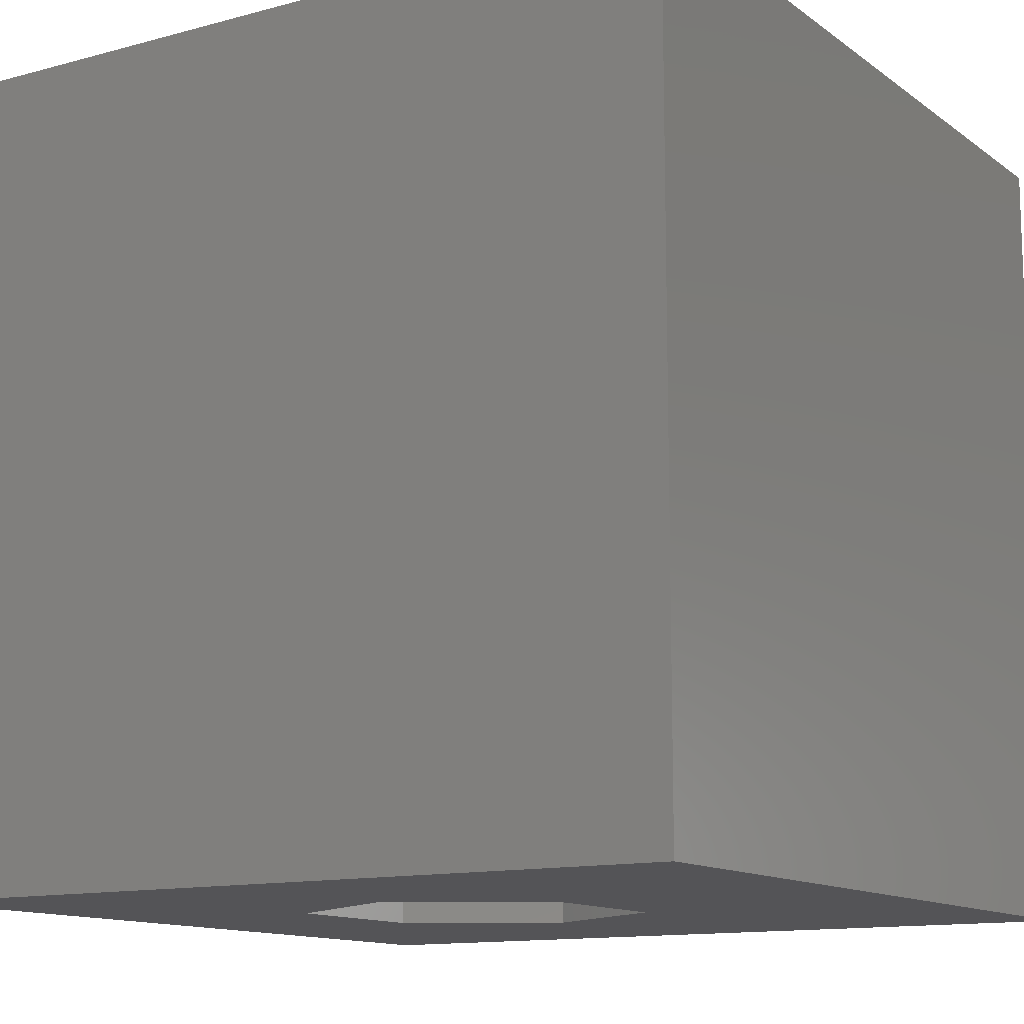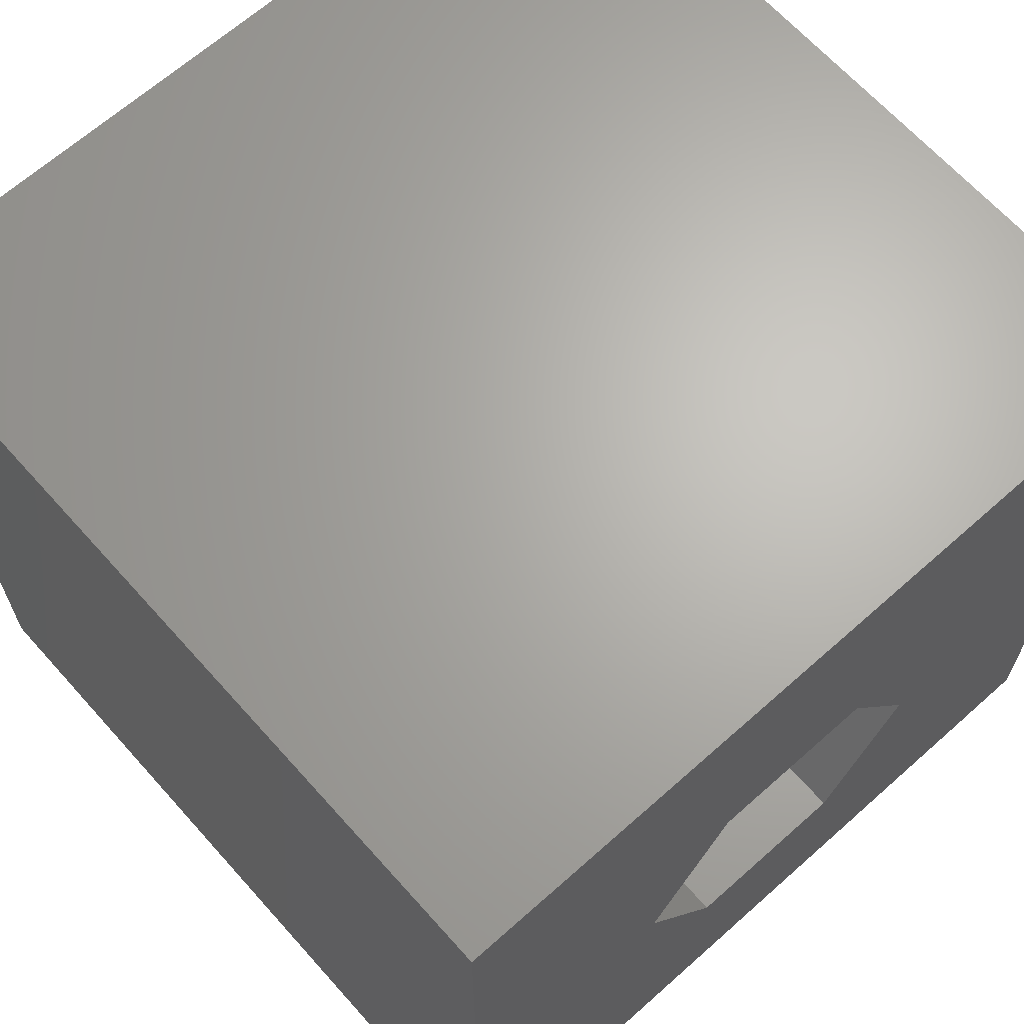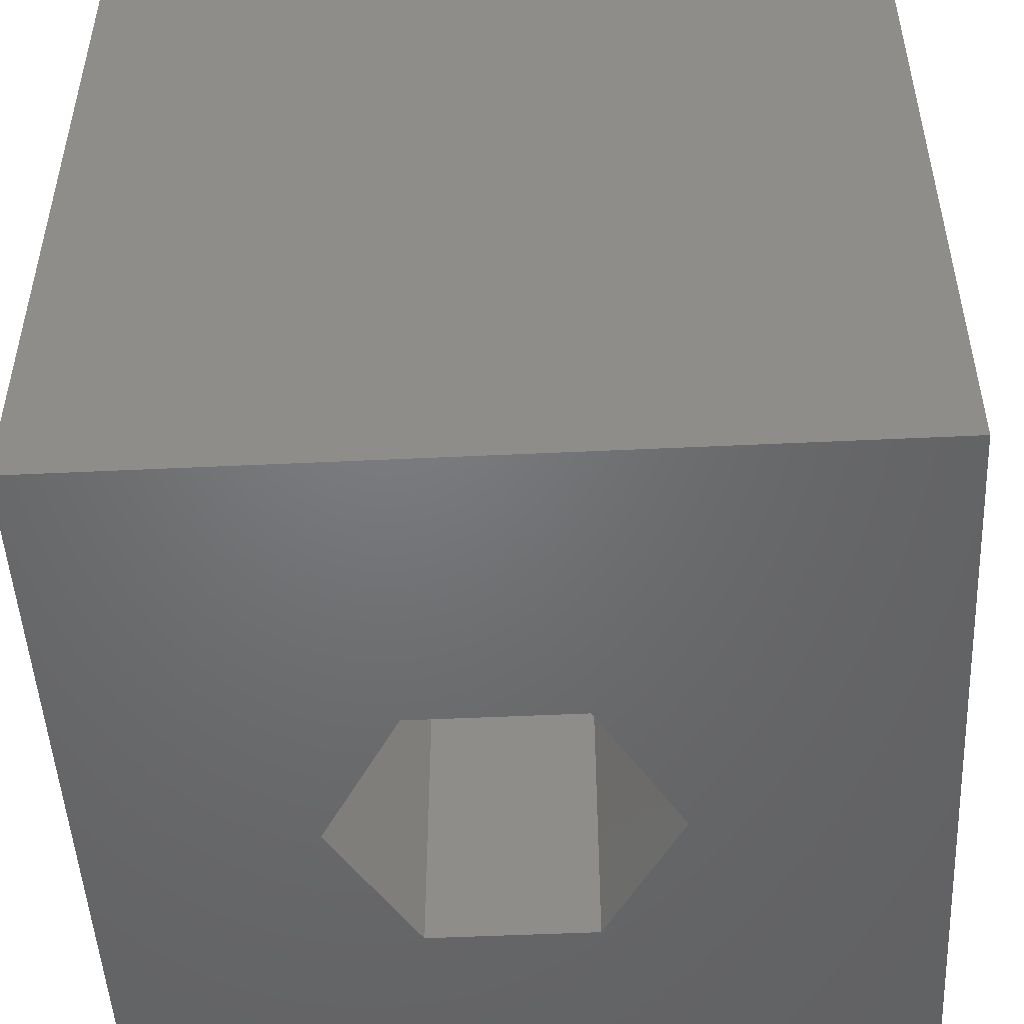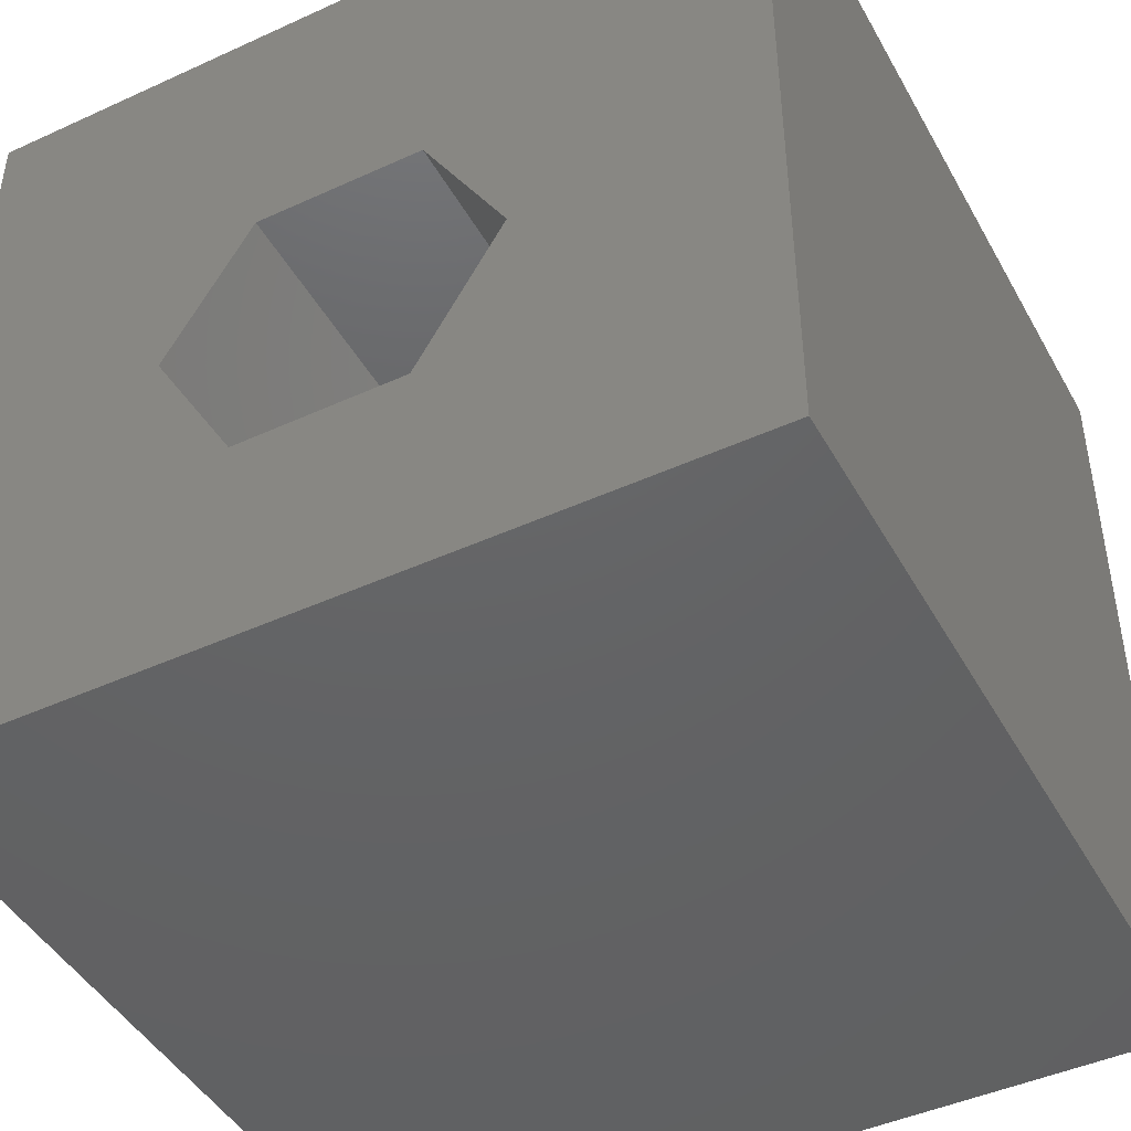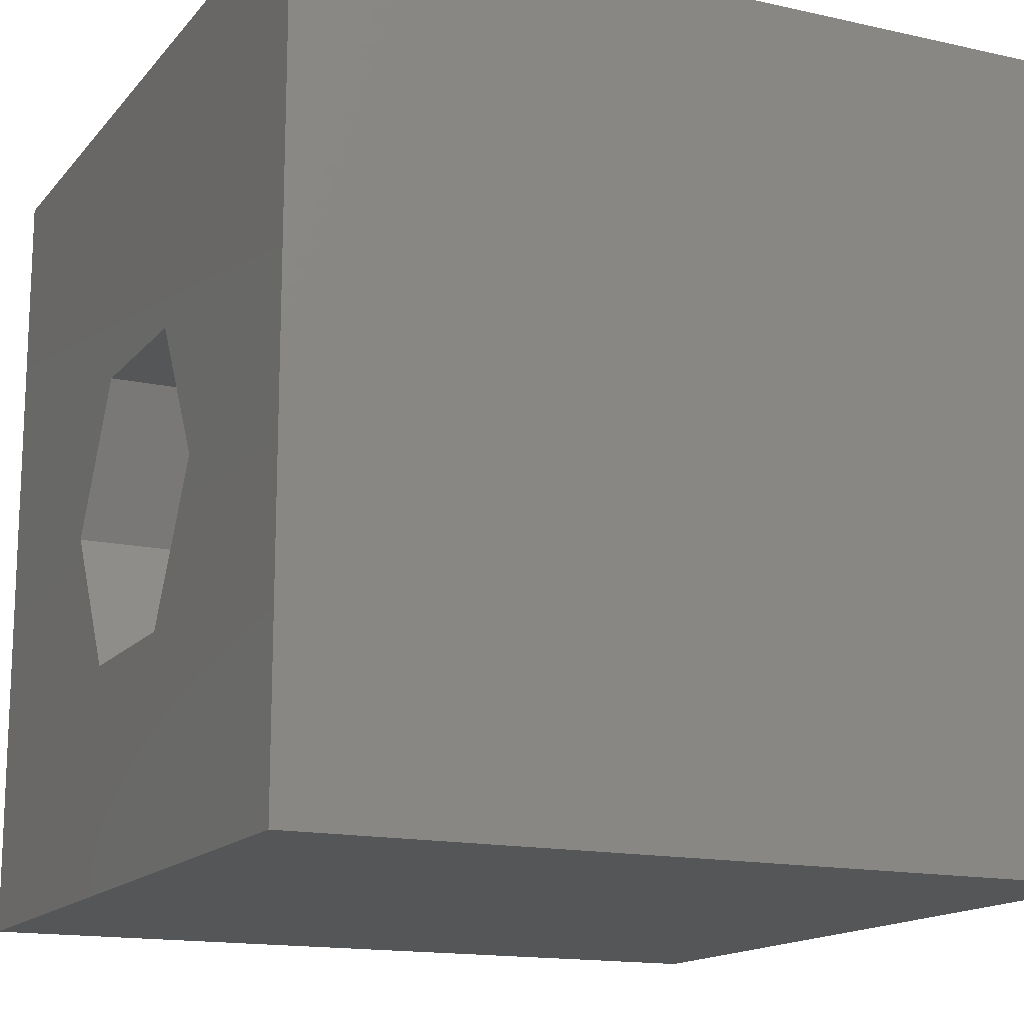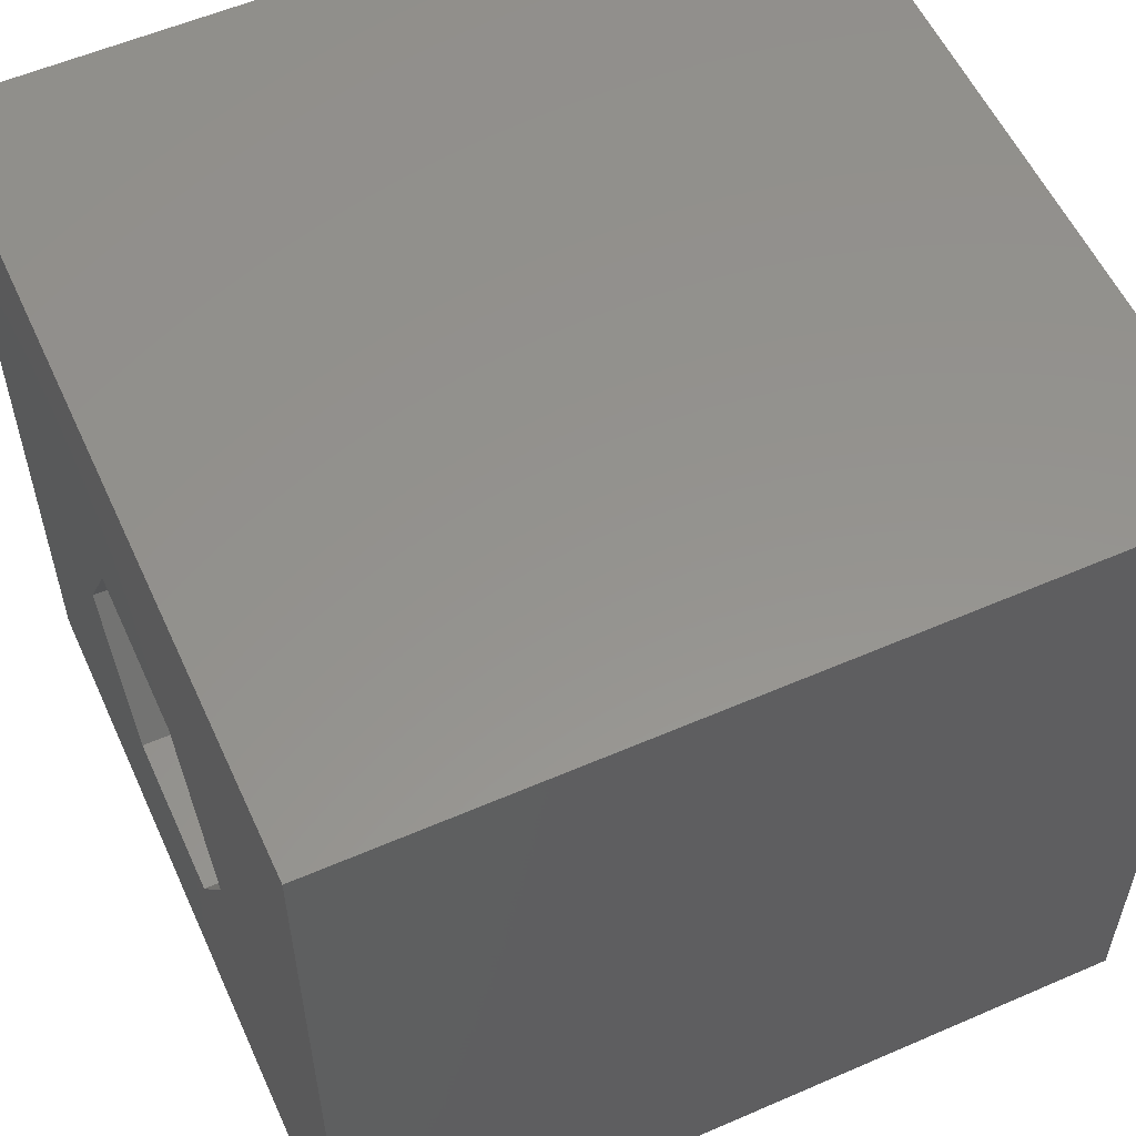
<metadata>
{"format":"stl","ext":"stl","renderer":"f3d","projection":"perspective","resolution":1024,"background":"white","views":[{"elev":-12.6,"azim":122.2,"up":"+Z"},{"elev":66.0,"azim":138.2,"up":"+Y"},{"elev":-49.6,"azim":-177.0,"up":"+Z"},{"elev":-45.3,"azim":-152.2,"up":"+Y"},{"elev":-15.2,"azim":64.5,"up":"+Y"},{"elev":56.5,"azim":-114.4,"up":"+Y"}]}
</metadata>
<code>
# stl→obj: 20 verts, 40 faces
v 0 10 10
v 0 10 0
v 0 0 10
v 0 0 0
v 10 10 10
v 7.189 4.542 10
v 10 0 10
v 6.149 2.741 10
v 4.07 2.741 10
v 3.03 4.542 10
v 4.07 6.343 10
v 6.149 6.343 10
v 10 10 0
v 10 0 0
v 7.189 4.542 0
v 6.149 6.343 0
v 4.07 6.343 0
v 3.03 4.542 0
v 4.07 2.741 0
v 6.149 2.741 0
f 1 2 3
f 3 2 4
f 5 6 7
f 7 6 8
f 7 8 3
f 8 9 3
f 3 9 10
f 3 10 1
f 1 10 11
f 1 11 5
f 5 11 12
f 5 12 6
f 13 5 14
f 14 5 7
f 14 15 13
f 13 15 16
f 13 16 2
f 16 17 2
f 2 17 18
f 2 18 4
f 4 18 19
f 4 19 14
f 14 19 20
f 14 20 15
f 5 13 1
f 1 13 2
f 14 7 4
f 4 7 3
f 18 17 10
f 10 17 11
f 17 16 11
f 11 16 12
f 16 15 12
f 12 15 6
f 15 20 6
f 6 20 8
f 20 19 8
f 8 19 9
f 19 18 9
f 9 18 10

</code>
